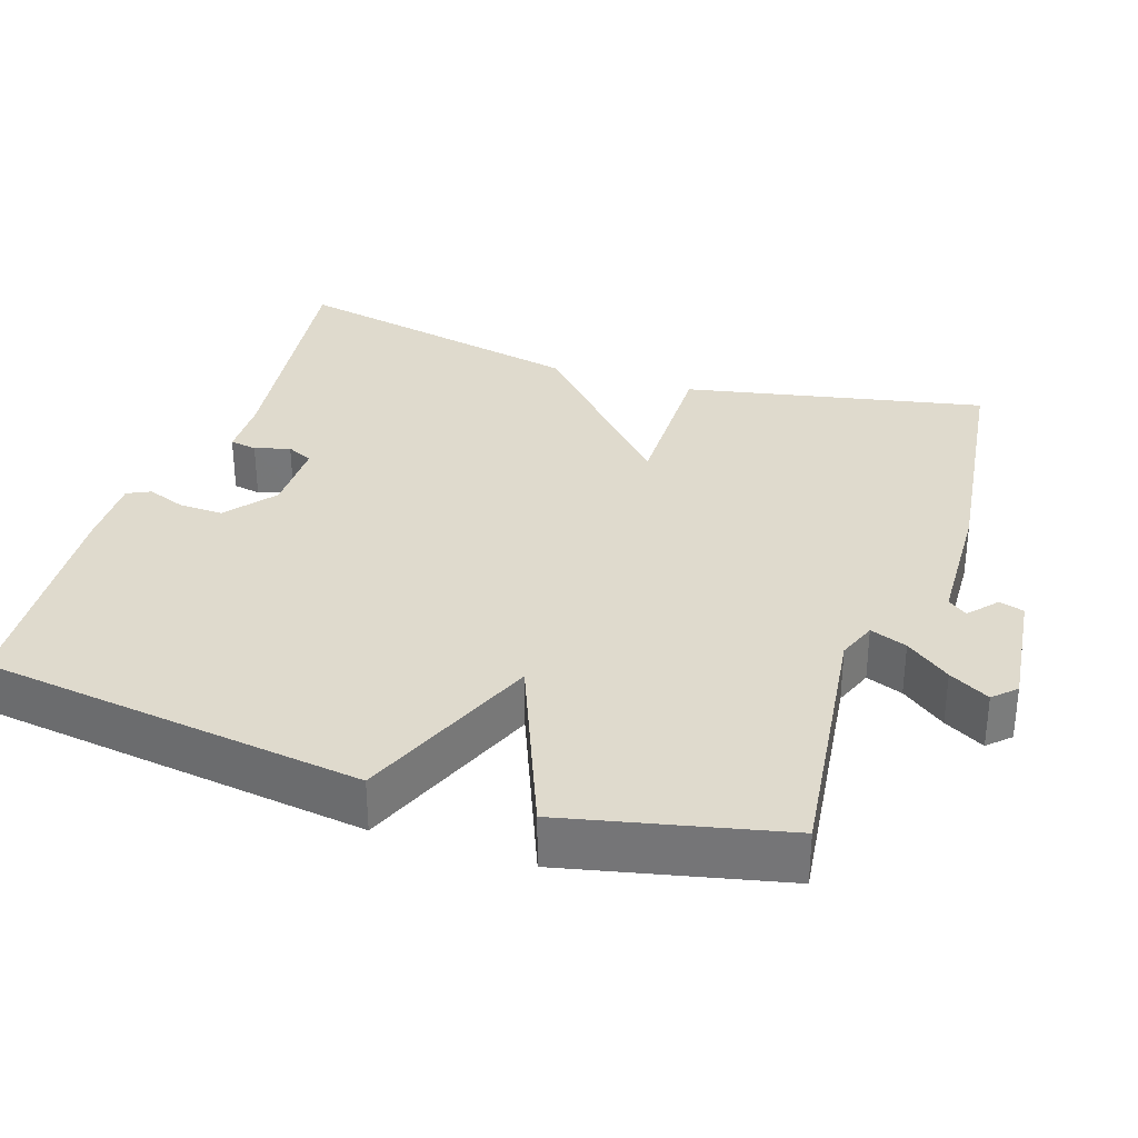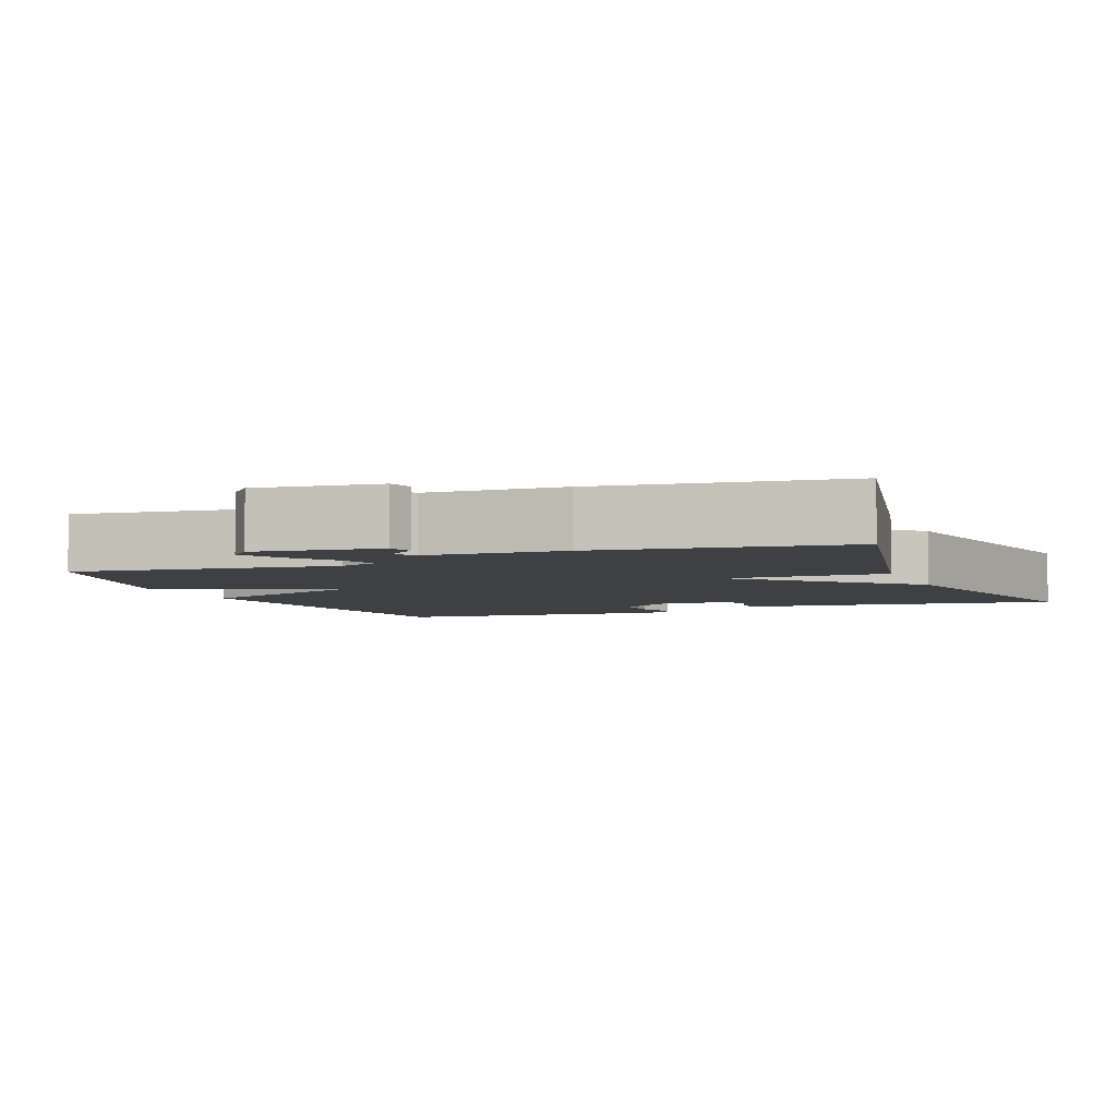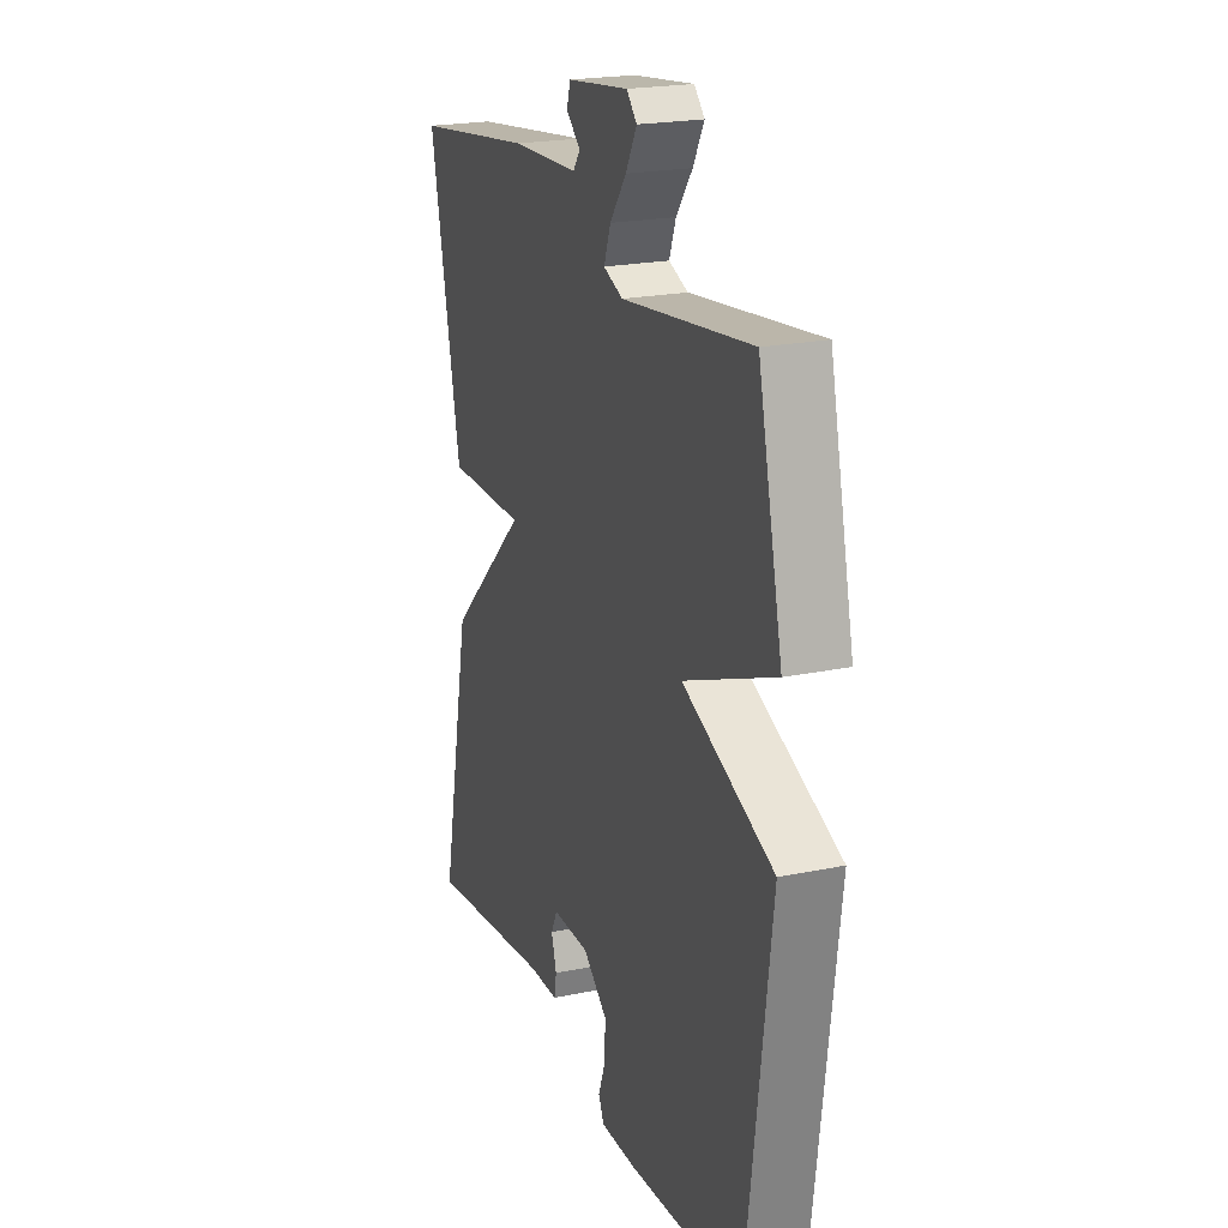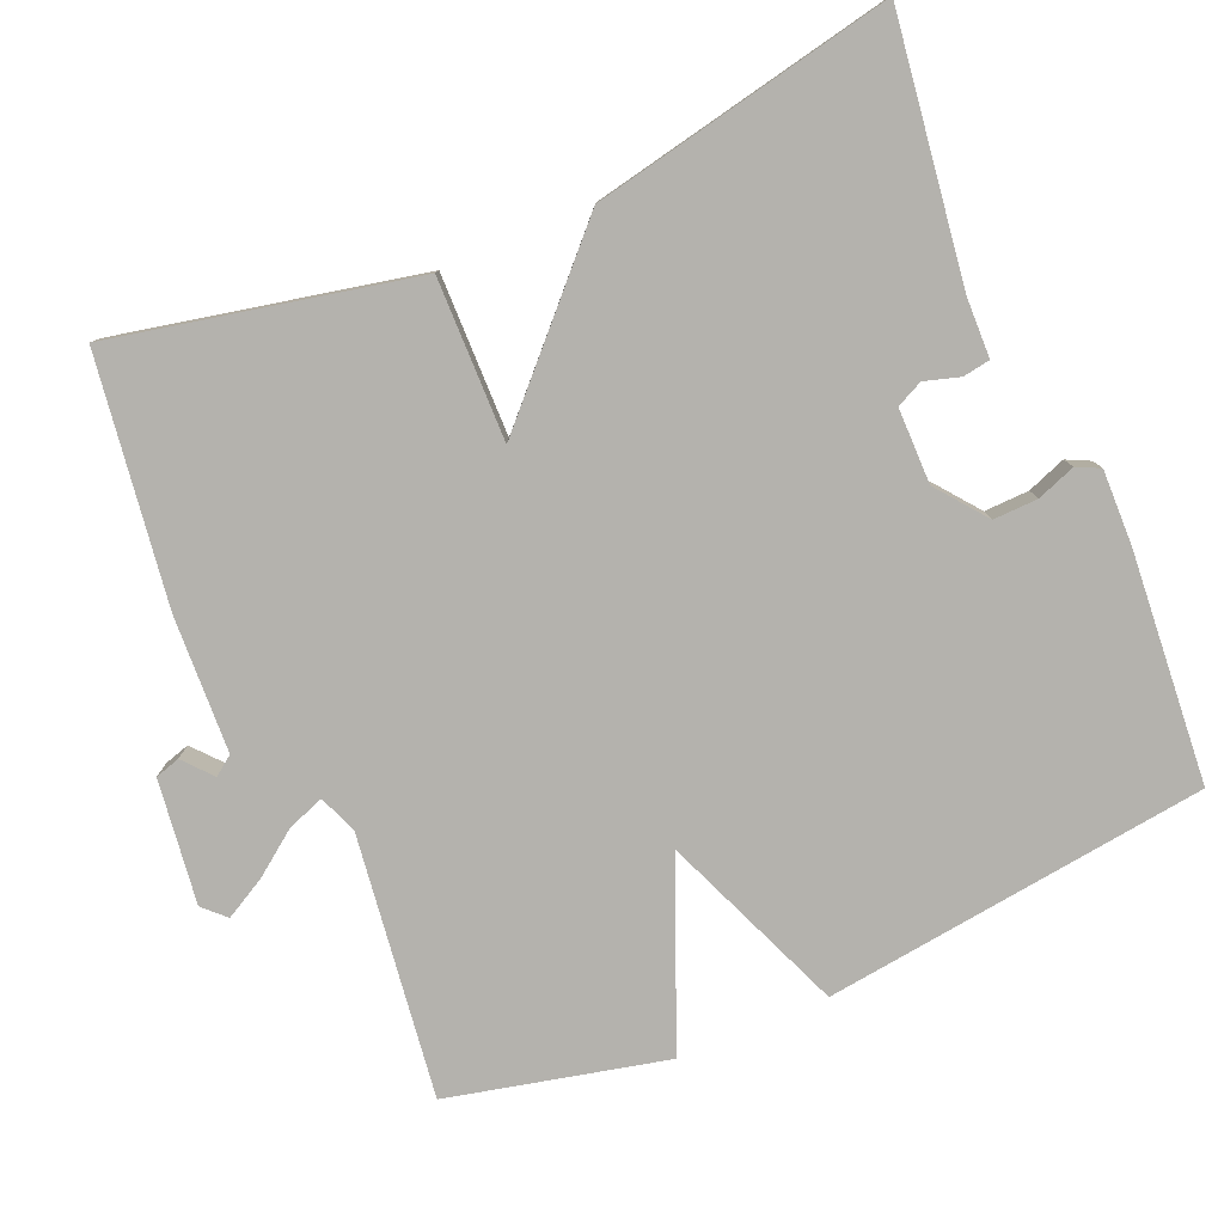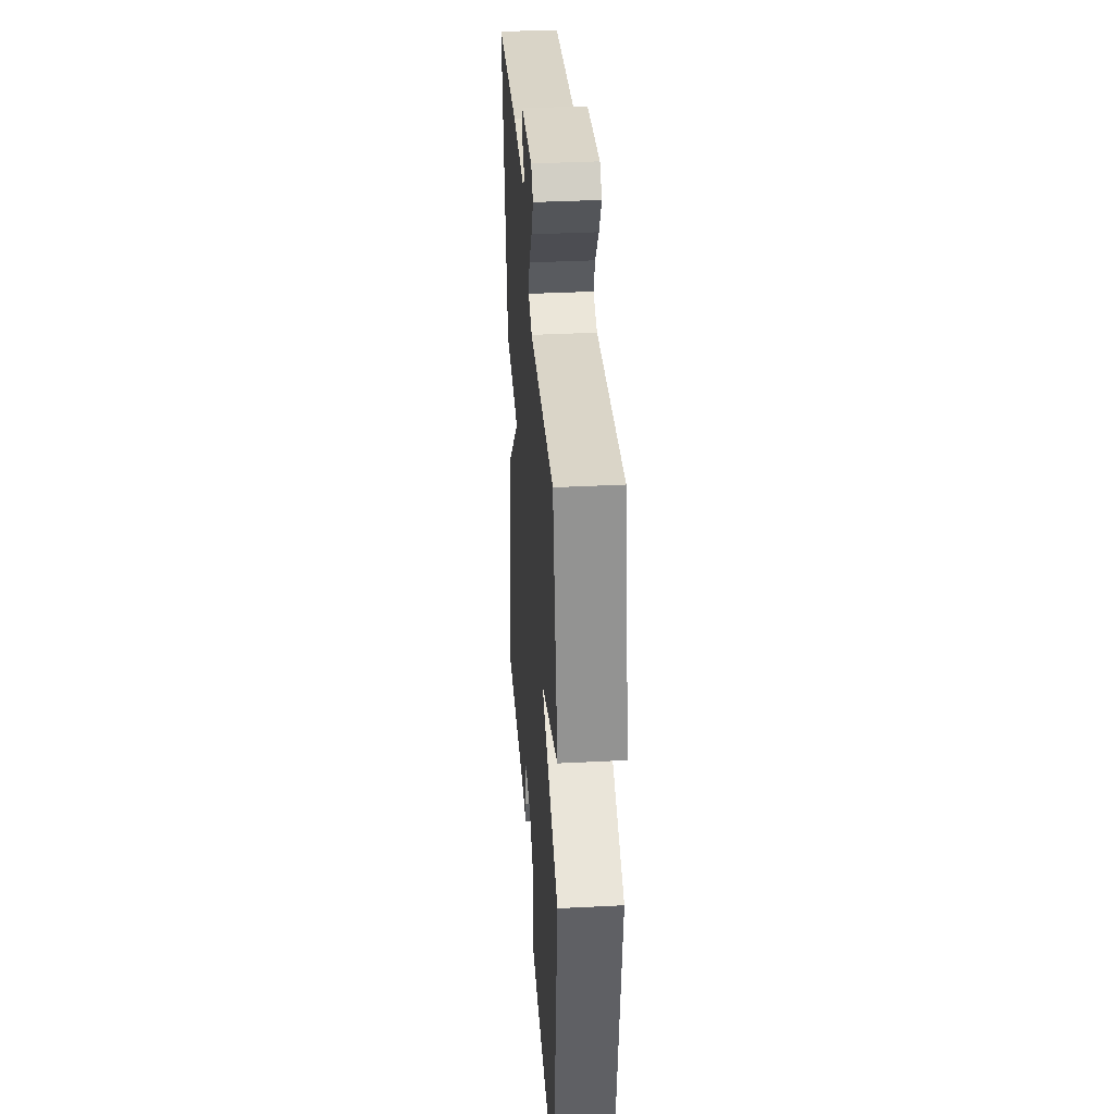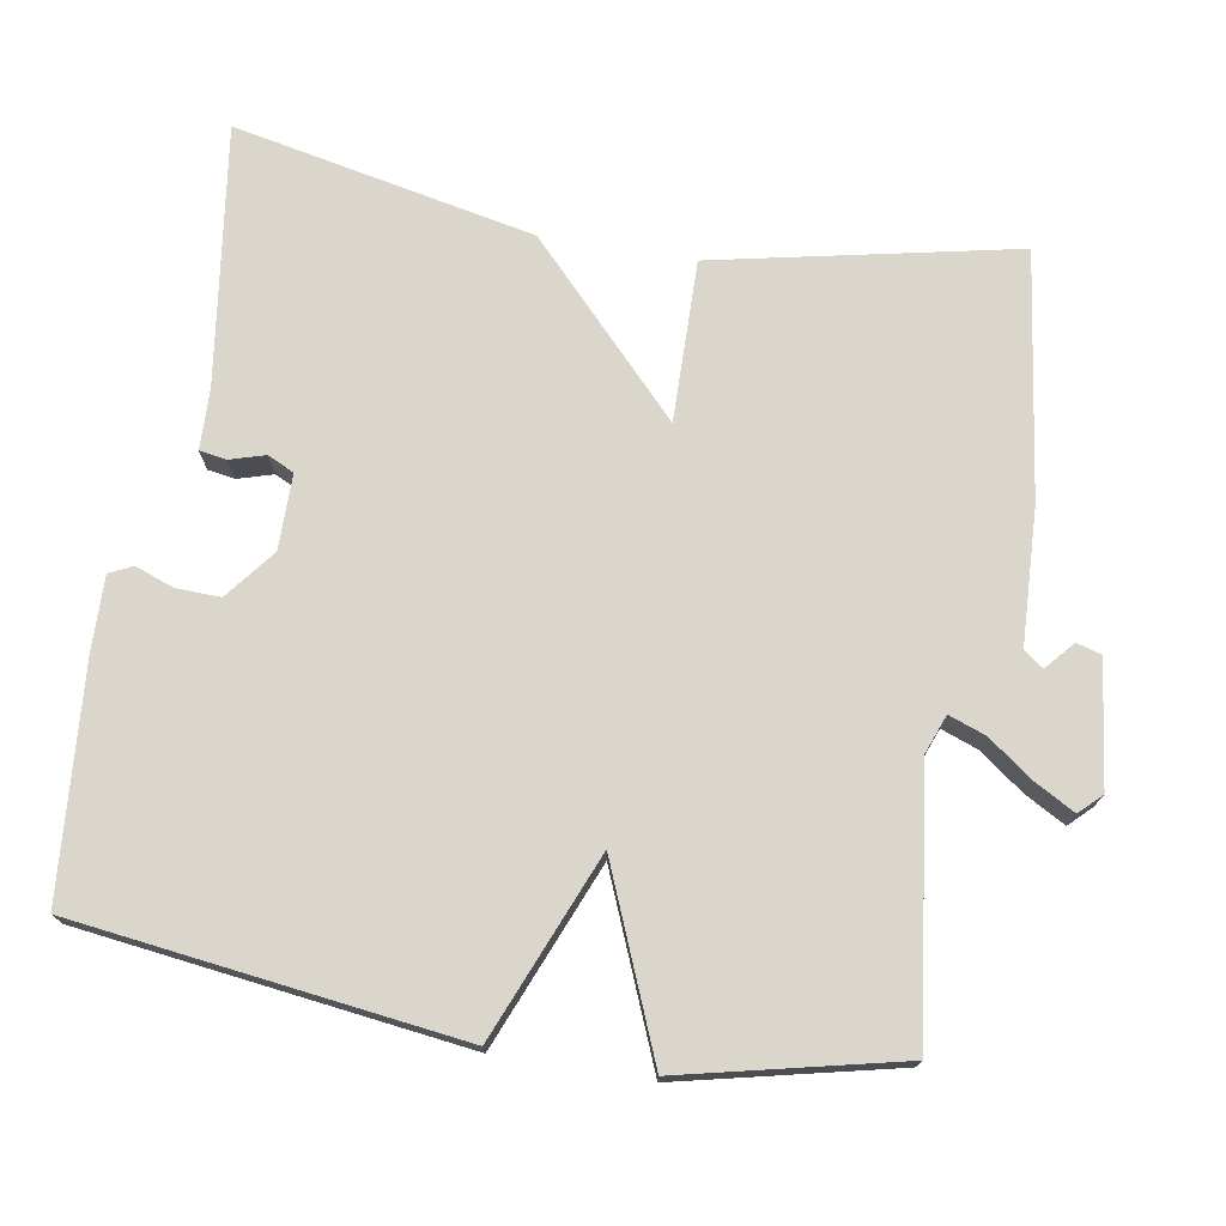
<metadata>
{"format":"obj","ext":"obj","renderer":"f3d","projection":"perspective","resolution":1024,"background":"white","views":[{"elev":32.7,"azim":-71.6,"up":"+Y"},{"elev":-4.8,"azim":21.8,"up":"+Y"},{"elev":21.5,"azim":-110.1,"up":"+Z"},{"elev":-79.6,"azim":113.0,"up":"+Y"},{"elev":36.6,"azim":-93.8,"up":"+Z"},{"elev":73.8,"azim":-80.5,"up":"+Y"}]}
</metadata>
<code>
v 0.5 0.07 0.5
v 0.417 0.07 0.1
v 0.203 0.07 0.103
v 0.417 0.07 -0.1
v 0.5 0.07 -0.5
v 0.155 0.07 -0.453
v 0.075 0.07 -0.451
v 0.069 0.07 -0.415
v 0.083 0.07 -0.368
v 0.066 0.07 -0.333
v -0.034 0.07 -0.333
v -0.1 0.07 -0.385
v -0.098 0.07 -0.444
v -0.079 0.07 -0.495
v -0.094 0.07 -0.526
v -0.193 0.07 -0.524
v -0.5 0.07 -0.5
v -0.566 0.07 0.011
v -0.322 0.07 0.111
v -0.566 0.07 0.211
v -0.5 0.07 0.5
v -0.152 0.07 0.455
v -0.1 0.07 0.475
v -0.118 0.07 0.524
v -0.162 0.07 0.583
v -0.192 0.07 0.637
v -0.164 0.07 0.666
v 0.001 0.07 0.645
v 0.011 0.07 0.612
v -0.027 0.07 0.579
v -0.008 0.07 0.553
v 0.173 0.07 0.545
v 0.5 0 0.5
v 0.417 0 0.1
v 0.203 0 0.103
v 0.417 0 -0.1
v 0.5 0 -0.5
v 0.155 0 -0.453
v 0.075 0 -0.451
v 0.069 0 -0.415
v 0.083 0 -0.368
v 0.066 0 -0.333
v -0.034 0 -0.333
v -0.1 0 -0.385
v -0.098 0 -0.444
v -0.079 0 -0.495
v -0.094 0 -0.526
v -0.193 0 -0.524
v -0.5 0 -0.5
v -0.566 0 0.011
v -0.322 0 0.111
v -0.566 0 0.211
v -0.5 0 0.5
v -0.152 0 0.455
v -0.1 0 0.475
v -0.118 0 0.524
v -0.162 0 0.583
v -0.192 0 0.637
v -0.164 0 0.666
v 0.001 0 0.645
v 0.011 0 0.612
v -0.027 0 0.579
v -0.008 0 0.553
v 0.173 0 0.545
f 1 2 3
f 32 1 3
f 31 32 3
f 30 31 3
f 28 29 30
f 27 28 30
f 26 27 30
f 25 26 30
f 24 25 30
f 23 24 30 3
f 22 23 3
f 21 22 3
f 20 21 3
f 19 20 3
f 17 18 19
f 16 17 19
f 15 16 19
f 14 15 19
f 13 14 19
f 12 13 19
f 11 12 19 3
f 10 11 3 4
f 4 5 6
f 10 4 6
f 9 10 6
f 6 7 8 9
f 35 34 33
f 35 33 64
f 35 64 63
f 35 63 62
f 62 61 60
f 62 60 59
f 62 59 58
f 62 58 57
f 62 57 56
f 35 62 56 55
f 35 55 54
f 35 54 53
f 35 53 52
f 35 52 51
f 51 50 49
f 51 49 48
f 51 48 47
f 51 47 46
f 51 46 45
f 51 45 44
f 35 51 44 43
f 36 35 43 42
f 38 37 36
f 38 36 42
f 38 42 41
f 41 40 39 38
f 1 33 34 2
f 2 34 35 3
f 3 35 36 4
f 4 36 37 5
f 5 37 38 6
f 6 38 39 7
f 7 39 40 8
f 8 40 41 9
f 9 41 42 10
f 10 42 43 11
f 11 43 44 12
f 12 44 45 13
f 13 45 46 14
f 14 46 47 15
f 15 47 48 16
f 16 48 49 17
f 17 49 50 18
f 18 50 51 19
f 19 51 52 20
f 20 52 53 21
f 21 53 54 22
f 22 54 55 23
f 23 55 56 24
f 24 56 57 25
f 25 57 58 26
f 26 58 59 27
f 27 59 60 28
f 28 60 61 29
f 29 61 62 30
f 30 62 63 31
f 31 63 64 32
f 32 64 33 1

</code>
